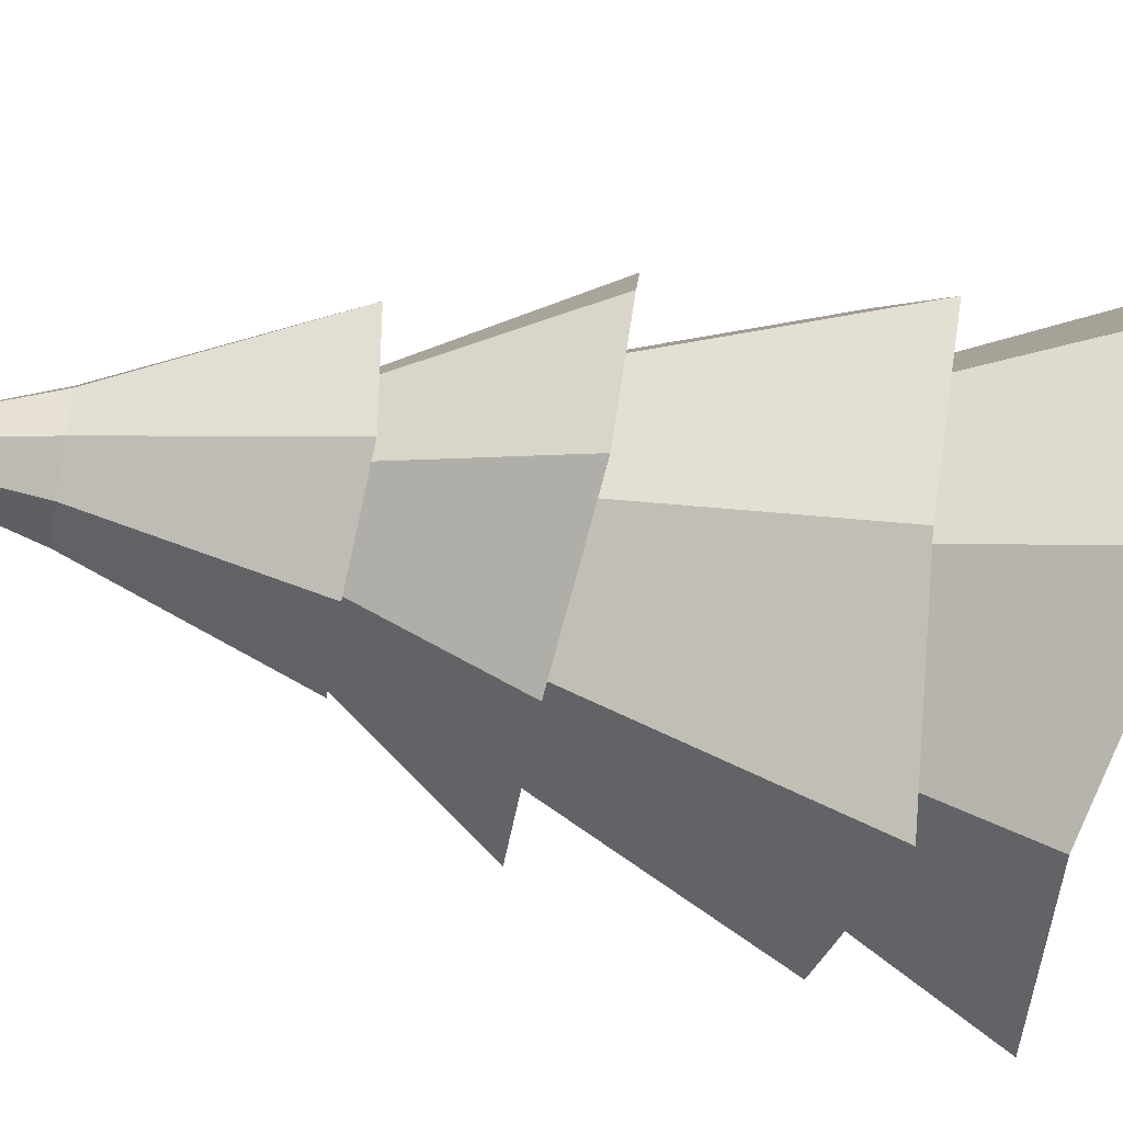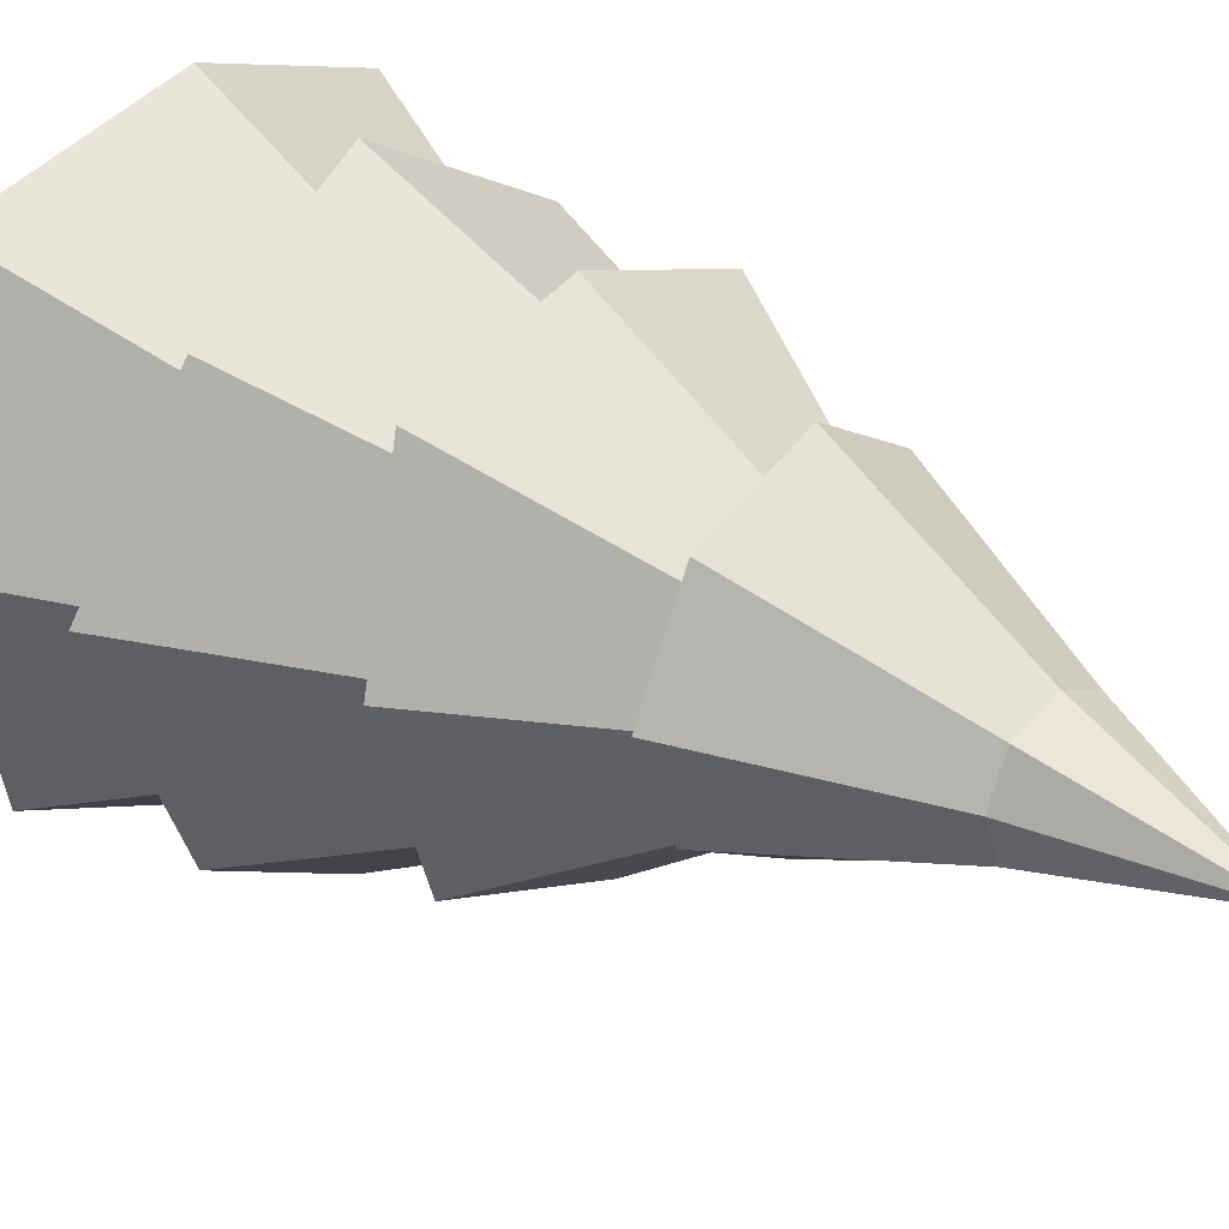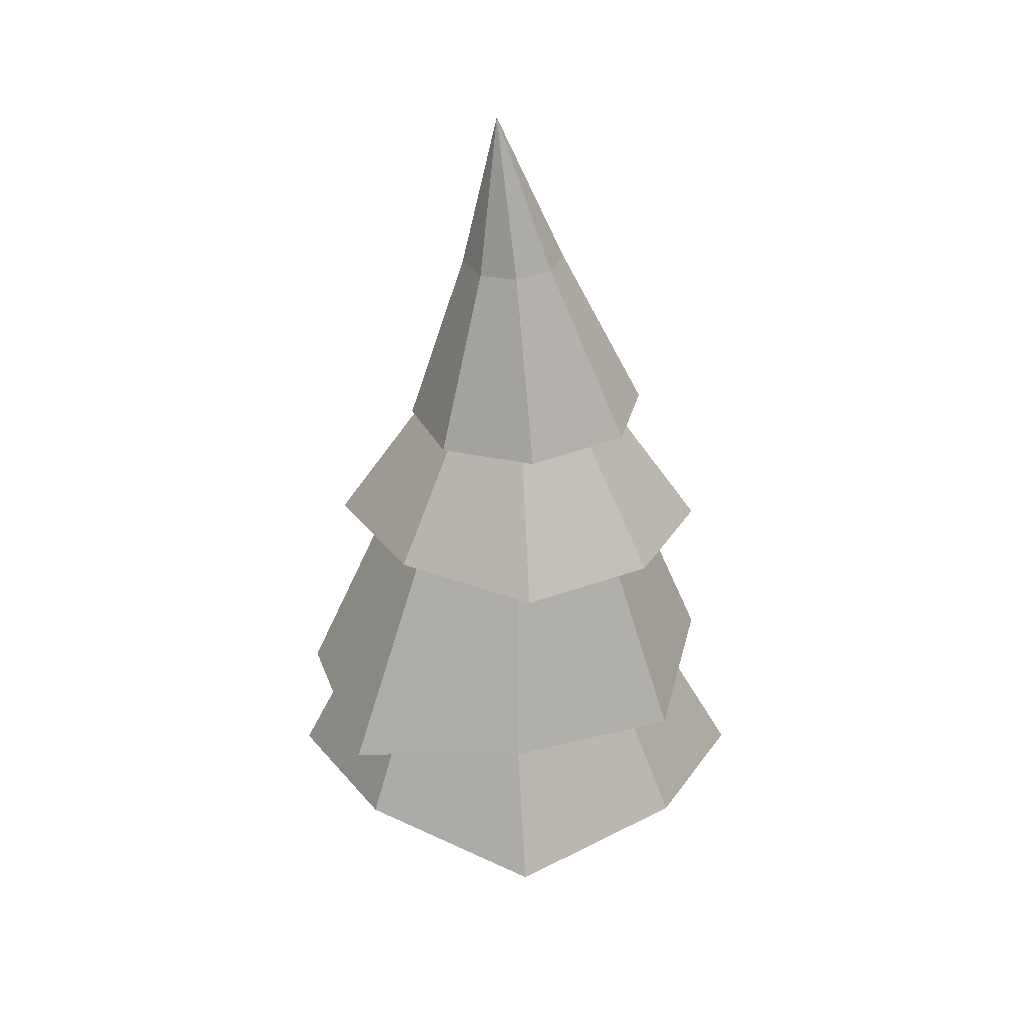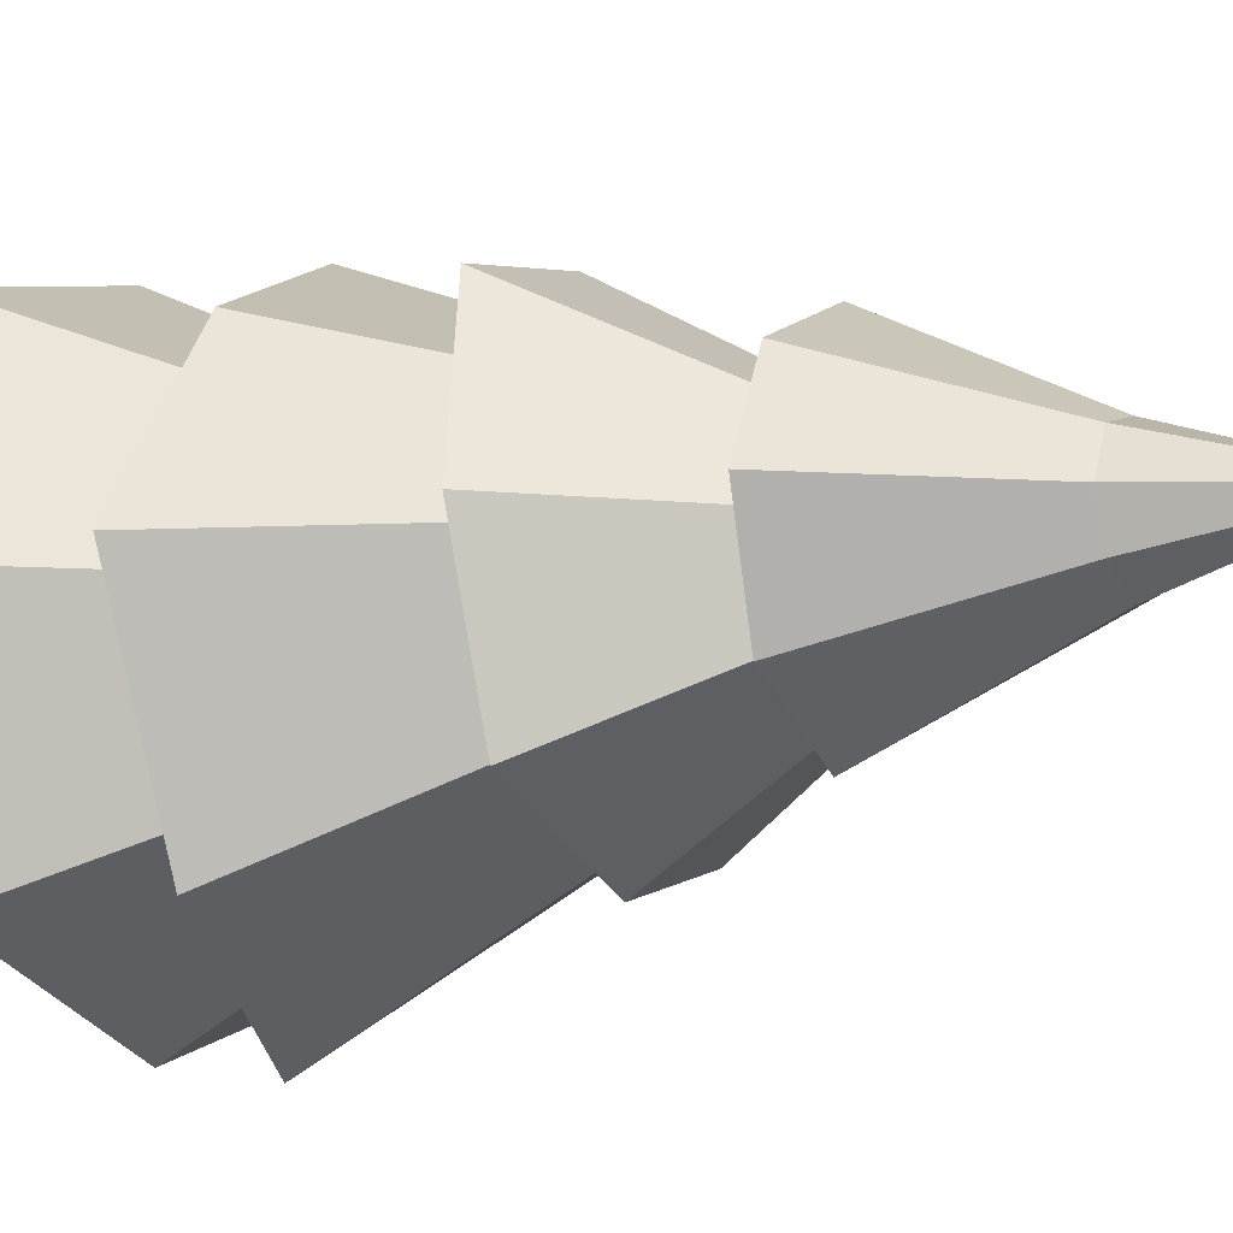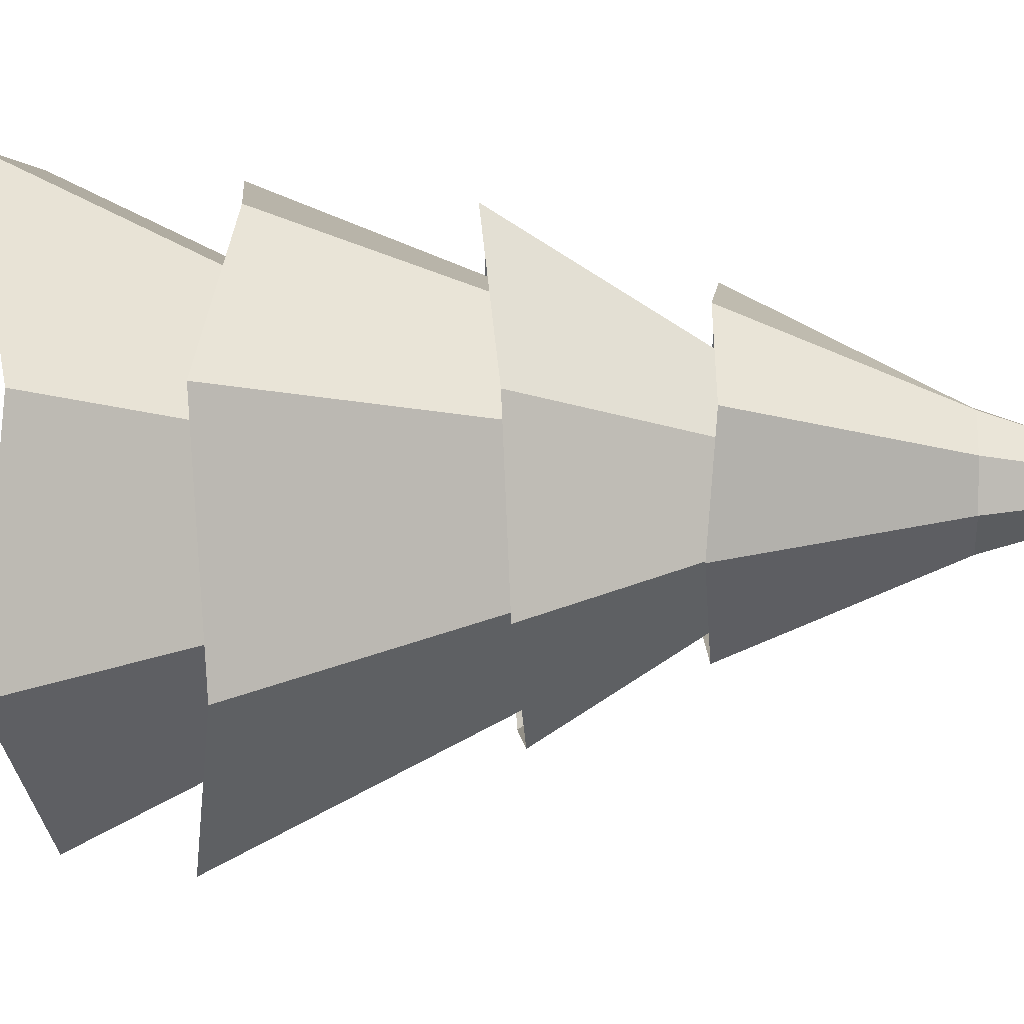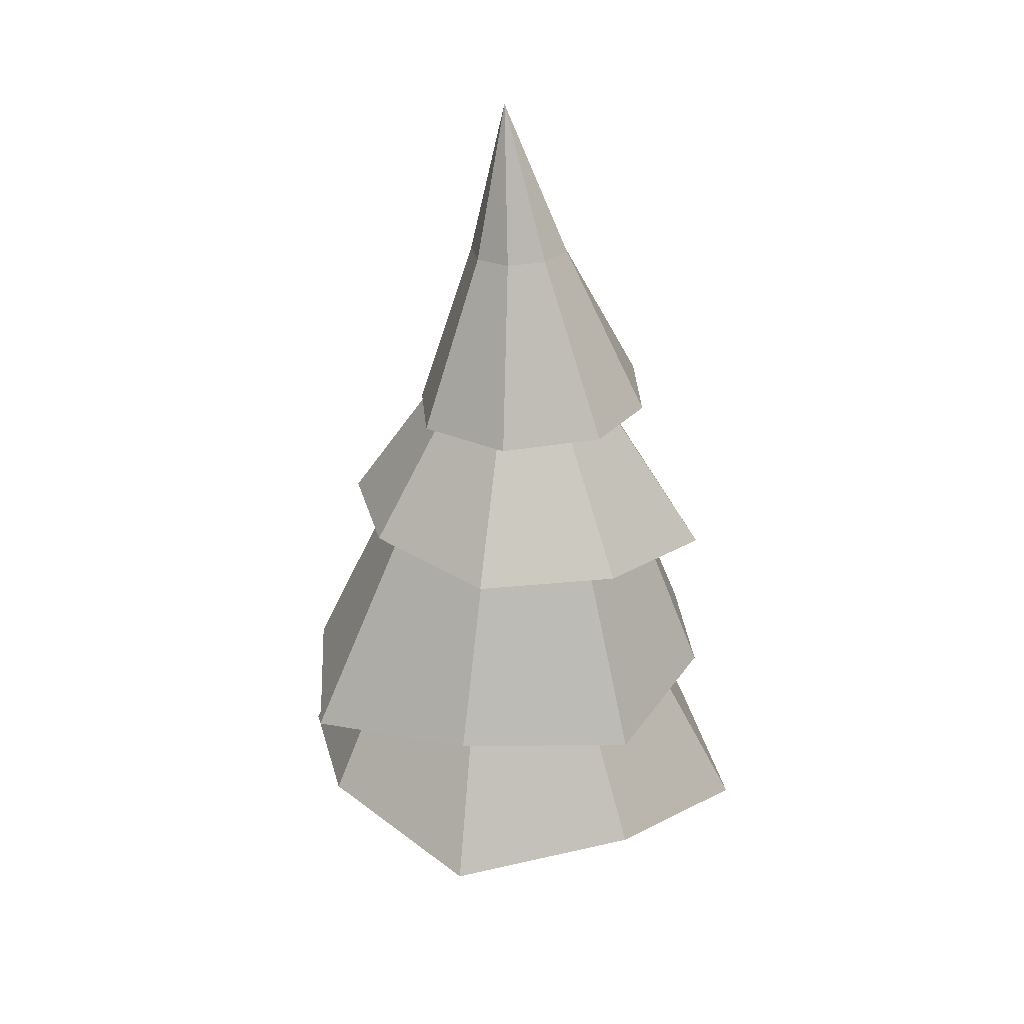
<metadata>
{"format":"obj","ext":"obj","renderer":"f3d","projection":"perspective","resolution":1024,"background":"white","views":[{"elev":-63.3,"azim":-103.2,"up":"+Z"},{"elev":27.6,"azim":131.1,"up":"+Z"},{"elev":33.9,"azim":-138.1,"up":"+Y"},{"elev":-15.5,"azim":116.1,"up":"+Z"},{"elev":-16.9,"azim":90.5,"up":"+Z"},{"elev":28.6,"azim":-121.2,"up":"+Y"}]}
</metadata>
<code>
g Fir_Tree_OneSided_m_05
v -0.03175 1.078 -1.518
v -1.153 0.8715 -1.149
v -1.509 0.9658 -0.003312
v -1.161 0.7321 1.157
v -0.04215 0.895 1.521
v 1.074 0.7657 1.164
v 1.436 1.009 0.006563
v 1.082 0.904 -1.141
v 0.02521 2.463 -0.8073
v -0.5053 2.476 -0.5879
v -0.7251 2.487 -0.05745
v -0.5054 2.489 0.4734
v 0.02514 2.482 0.6936
v 0.5557 2.469 0.4742
v 0.7755 2.458 -0.05626
v 0.5557 2.455 -0.5871
v 0.002433 1.645 -1.618
v -0.9381 1.787 -0.9864
v -1.426 1.721 0.03144
v -0.943 1.861 0.9609
v -0.006197 1.767 1.456
v 0.9329 1.85 0.9649
v 1.421 1.702 0.03742
v 0.9386 1.769 -1.122
v 0.03795 3.983 -0.4004
v -0.2783 4 -0.2699
v -0.4094 4.013 0.046
v -0.2785 4.014 0.3623
v 0.03764 4.003 0.4937
v 0.3539 3.986 0.3632
v 0.4849 3.973 0.04727
v 0.3541 3.972 -0.269
v 0.02159 2.994 -1.089
v -0.8677 2.949 -0.7988
v -1.155 2.908 0.07427
v -0.874 2.808 0.9726
v 0.01329 2.814 1.245
v 0.9053 2.808 0.9787
v 1.19 2.902 0.08236
v 0.9116 2.94 -0.7926
v 0.02317 4.462 -0.1388
v -0.1039 4.47 -0.08642
v -0.1567 4.475 0.04053
v -0.1042 4.476 0.1677
v 0.02286 4.471 0.2205
v 0.15 4.464 0.1682
v 0.2027 4.458 0.04122
v 0.1502 4.457 -0.08593
v -0.01892 3.762 -0.7189
v -0.5782 3.759 -0.4445
v -0.8691 3.824 0.1292
v -0.5775 3.801 0.675
v -0.01793 3.828 0.9801
v 0.5435 3.764 0.6769
v 0.8322 3.766 0.1321
v 0.5428 3.719 -0.4426
v 0.1361 5.869 -0.001264
v -0.1859 4.887 -0.1712
v 0.04478 4.872 -0.2662
v 0.2942 4.861 -0.1703
v 0.3892 4.861 0.06038
v 0.2934 4.872 0.2907
v 0.0436 4.888 0.3857
v -0.1867 4.898 0.2897
v -0.2818 4.897 0.05907
v 0 0 -0.2444
v -0.2343 0 -0.07415
v -0.1448 0 0.2013
v 0.1448 0 0.2013
v 0.2343 0 -0.07415
v -0.02123 2.072 -0.112
v -0.1469 2.074 -0.02082
v -0.09878 2.074 0.127
v 0.0566 2.072 0.1272
v 0.1045 2.071 -0.0205
v -0.1957 0.5474 -0.04547
v -0.1203 0.5474 0.1868
v 0.1995 0.5475 -0.04547
v 0.00186 0.5475 -0.189
v 0.124 0.5474 0.1868
f 2 10 9 1
f 1 9 16 8
f 7 15 14 6
f 5 13 12 4
f 3 11 10 2
f 8 16 15 7
f 6 14 13 5
f 4 12 11 3
f 24 17 25 32
f 22 23 31 30
f 20 21 29 28
f 18 19 27 26
f 23 24 32 31
f 21 22 30 29
f 19 20 28 27
f 17 18 26 25
f 39 40 48 47
f 37 38 46 45
f 35 36 44 43
f 33 34 42 41
f 40 33 41 48
f 38 39 47 46
f 36 37 45 44
f 34 35 43 42
f 59 58 57
f 60 59 57
f 62 61 57
f 64 63 57
f 58 65 57
f 61 60 57
f 63 62 57
f 65 64 57
f 51 52 64 65
f 53 54 62 63
f 55 56 60 61
f 50 51 65 58
f 52 53 63 64
f 54 55 61 62
f 56 49 59 60
f 49 50 58 59
f 77 73 72 76
f 79 71 75 78
f 80 74 73 77
f 76 72 71 79
f 70 78 80 69
f 67 76 79 66
f 69 80 77 68
f 66 79 78 70
f 68 77 76 67
f 78 75 74 80

</code>
